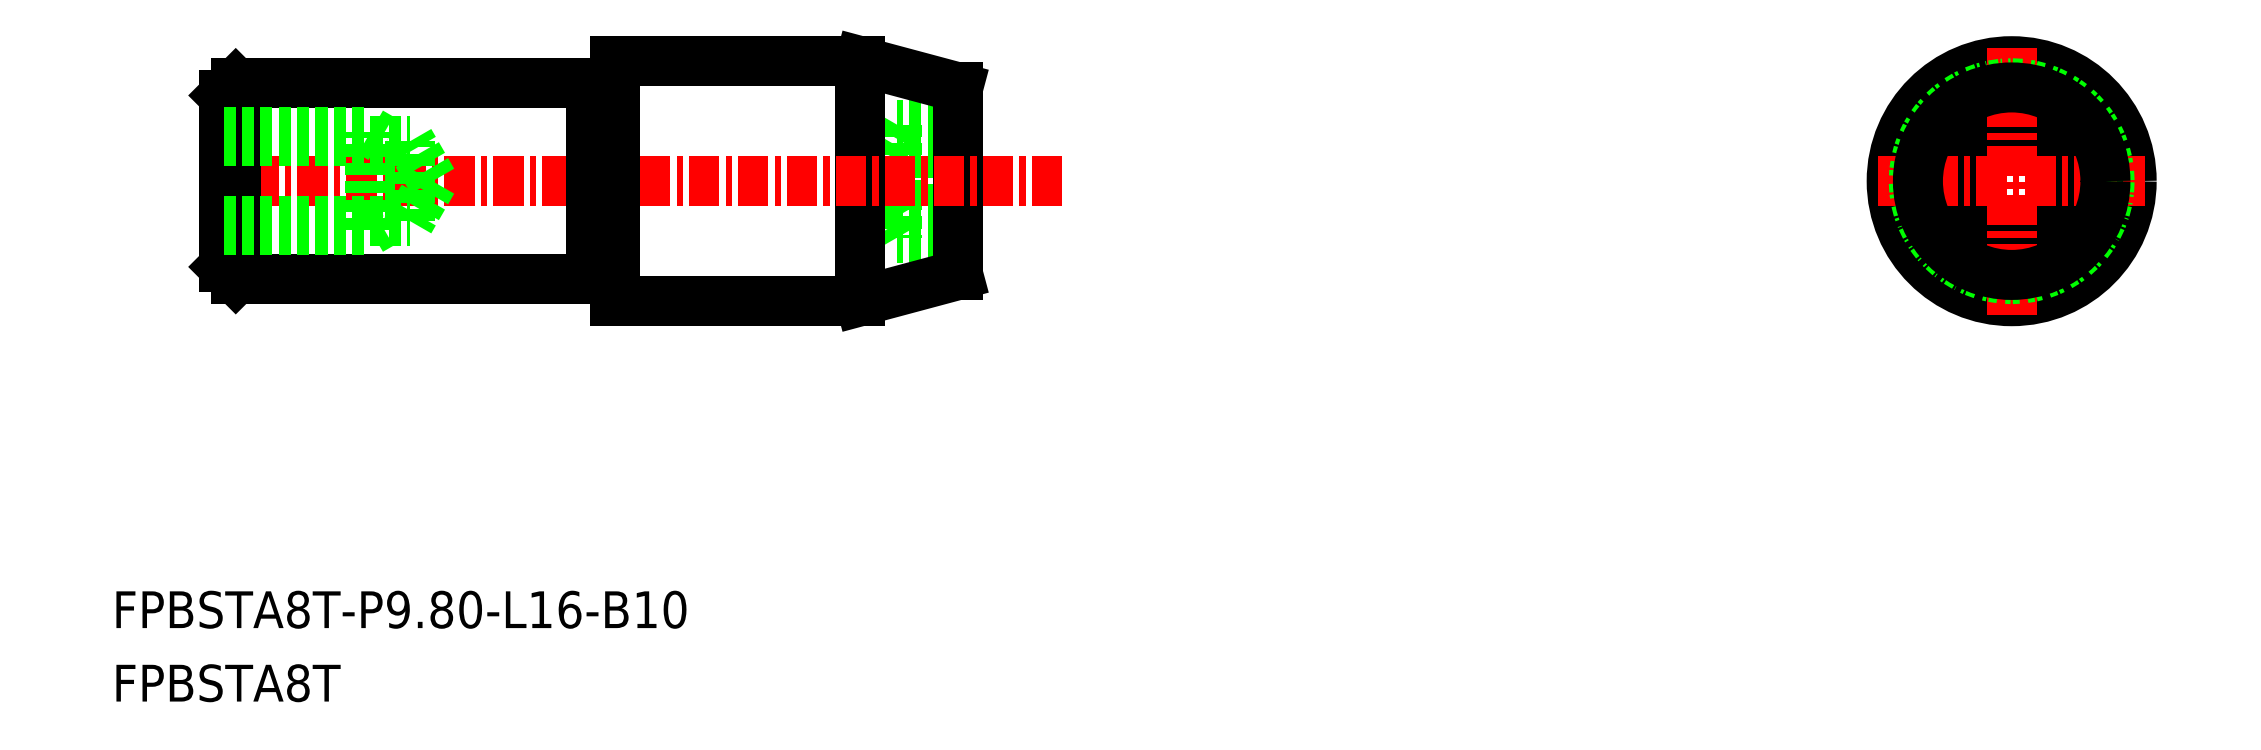
<metadata>
{"format":"dxf","ext":"dxf","renderer":"ezdxf+matplotlib","layout":"modelspace","background":"white","min_lineweight":24,"dpi":150}
</metadata>
<code>
0
SECTION
2
ENTITIES
0
LINE
8
0
10
-1572
20
-529.9
30
0
11
-1574
21
-529.9
31
0
0
LINE
8
0
10
-1572
20
-527.5
30
0
11
-1574
21
-527.5
31
0
0
LINE
8
0
10
-1572
20
-526.4
30
0
11
-1574
21
-526.4
31
0
0
LINE
8
0
10
-1572
20
-531
30
0
11
-1574
21
-531
31
0
0
LINE
8
0
10
-1574
20
-526.4
30
0
11
-1574
21
-531
31
0
0
LINE
8
0
10
-1574
20
-531
30
0
11
-1575
21
-528.7
31
0
0
LINE
8
0
10
-1574
20
-526.4
30
0
11
-1575
21
-528.7
31
0
0
LINE
8
0
10
-1531
20
-529.9
30
0
11
-1529
21
-531
31
0
0
LINE
8
0
10
-1529
20
-531
30
0
11
-1527
21
-529.9
31
0
0
LINE
8
0
10
-1527
20
-527.5
30
0
11
-1529
21
-526.4
31
0
0
LINE
8
0
10
-1529
20
-526.4
30
0
11
-1531
21
-527.5
31
0
0
LINE
8
0
10
-1531
20
-527.5
30
0
11
-1531
21
-529.9
31
0
0
LINE
8
0
10
-1527
20
-529.9
30
0
11
-1527
21
-527.5
31
0
0
LINE
8
0
10
-1576
20
-523.8
30
0
11
-1576
21
-533.6
31
0
0
CIRCLE
8
0
10
-1529
20
-528.7
30
0
40
4.9
0
LINE
8
0
10
-1602
20
-532.2
30
0
11
-1601
21
-532.7
31
0
0
LINE
8
0
10
-1601
20
-524.7
30
0
11
-1602
21
-525.2
31
0
0
LINE
8
0
10
-1572
20
-524.9
30
0
11
-1572
21
-532.5
31
0
0
LINE
8
CENTER
10
-1603
20
-528.7
30
0
11
-1567
21
-528.7
31
0
0
LINE
8
0
10
-1601
20
-532.7
30
0
11
-1601
21
-524.7
31
0
0
LINE
8
0
10
-1587
20
-524.7
30
0
11
-1587
21
-532.7
31
0
0
LINE
8
0
10
-1602
20
-525.2
30
0
11
-1602
21
-532.2
31
0
0
LINE
8
0
10
-1586
20
-523.8
30
0
11
-1586
21
-533.6
31
0
0
LINE
8
0
10
-1601
20
-532.7
30
0
11
-1587
21
-532.7
31
0
0
LINE
8
0
10
-1601
20
-524.7
30
0
11
-1587
21
-524.7
31
0
0
LINE
8
0
10
-1587
20
-524.9
30
0
11
-1586
21
-524.9
31
0
0
LINE
8
CENTER
10
-1529
20
-523.2
30
0
11
-1529
21
-534.1
31
0
0
LINE
8
CENTER
10
-1534
20
-528.7
30
0
11
-1523
21
-528.7
31
0
0
LINE
8
0
10
-1587
20
-532.4
30
0
11
-1586
21
-532.4
31
0
0
CIRCLE
8
0
10
-1529
20
-528.7
30
0
40
4
0
TEXT
8
0
10
-1606
20
-546.9
30
0
40
1.5
1
FPBSTA8T-P9.8-L16-B10
0
TEXT
8
0
10
-1606
20
-549.9
30
0
40
1.5
1
FPBSTA8T
0
CIRCLE
8
0
10
-1529
20
-528.7
30
0
40
3.828
0
LINE
8
0
10
-1586
20
-523.8
30
0
11
-1576
21
-523.8
31
0
0
LINE
8
0
10
-1586
20
-533.6
30
0
11
-1576
21
-533.6
31
0
0
LINE
8
0
10
-1576
20
-533.6
30
0
11
-1572
21
-532.5
31
0
0
LINE
8
0
10
-1576
20
-523.8
30
0
11
-1572
21
-524.9
31
0
0
POINT
8
0
10
-1602
20
-528.7
30
0
0
LINE
8
0
10
-1596
20
-530.7
30
0
11
-1596
21
-526.7
31
0
0
LINE
8
0
10
-1594
20
-530.3
30
0
11
-1594
21
-527.1
31
0
0
LINE
8
0
10
-1593
20
-528.7
30
0
11
-1594
21
-527.1
31
0
0
LINE
8
0
10
-1602
20
-530.7
30
0
11
-1596
21
-530.7
31
0
0
LINE
8
0
10
-1602
20
-530.3
30
0
11
-1594
21
-530.3
31
0
0
LINE
8
0
10
-1596
20
-530.7
30
0
11
-1595
21
-530.3
31
0
0
LINE
8
0
10
-1593
20
-528.7
30
0
11
-1594
21
-530.3
31
0
0
LINE
8
0
10
-1602
20
-526.7
30
0
11
-1596
21
-526.7
31
0
0
LINE
8
0
10
-1602
20
-527.1
30
0
11
-1594
21
-527.1
31
0
0
LINE
8
0
10
-1596
20
-526.7
30
0
11
-1595
21
-527.1
31
0
0
ENDSEC
0
EOF

</code>
